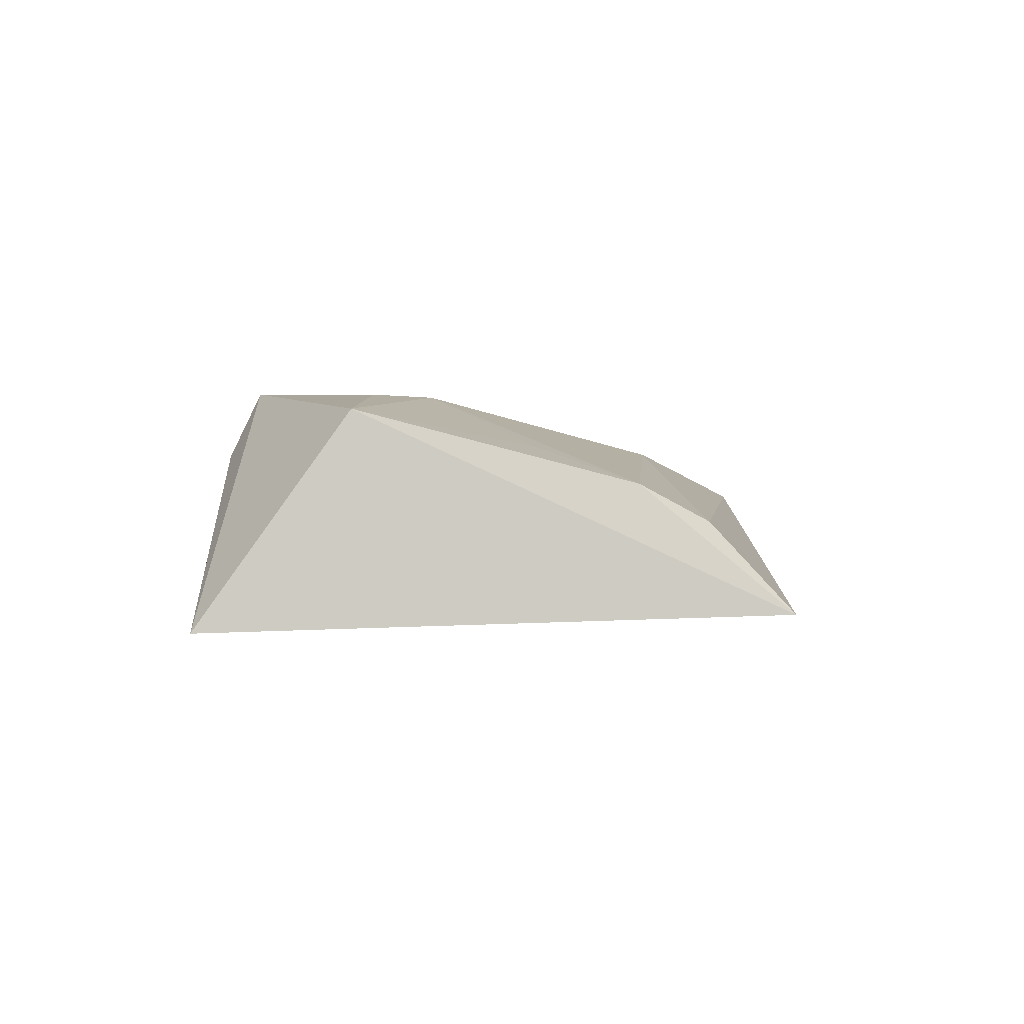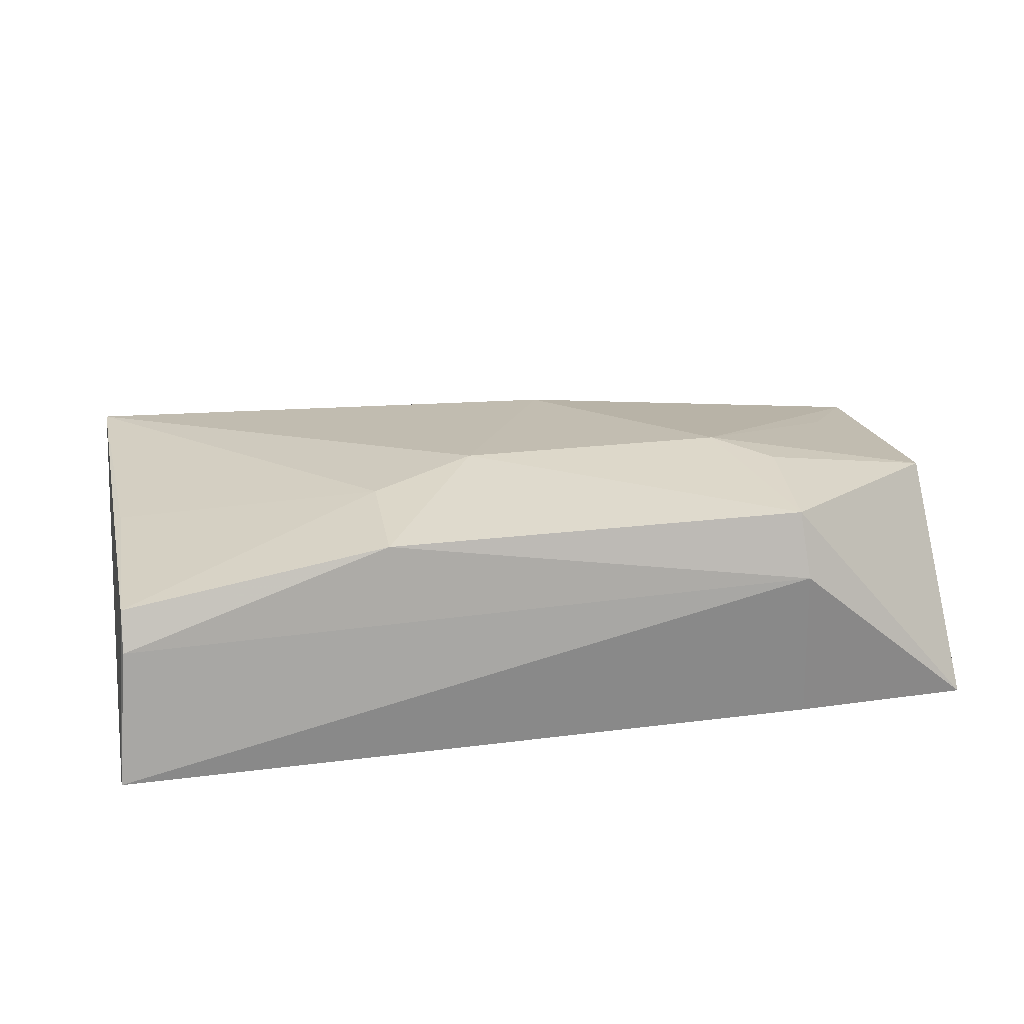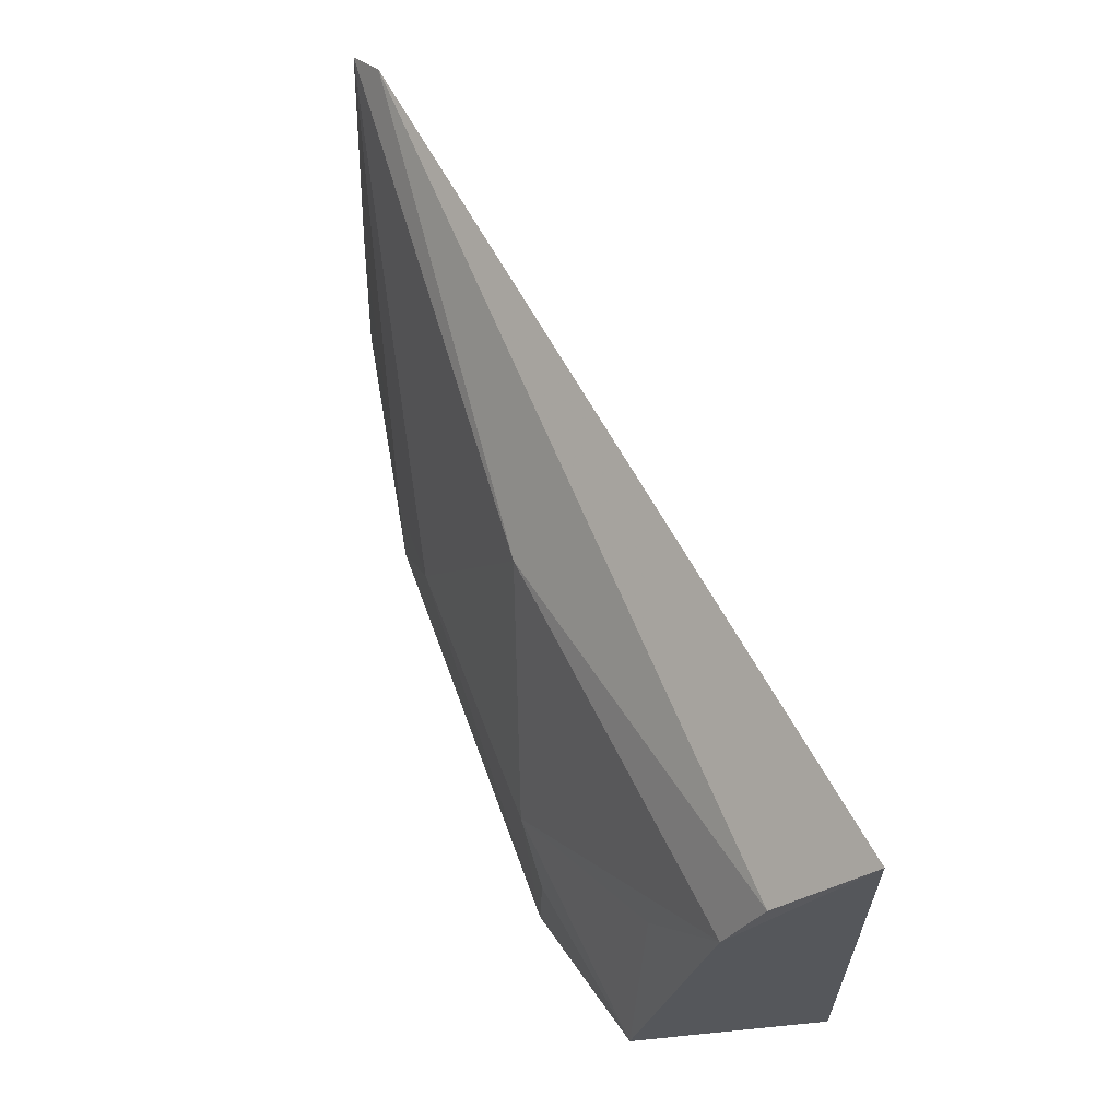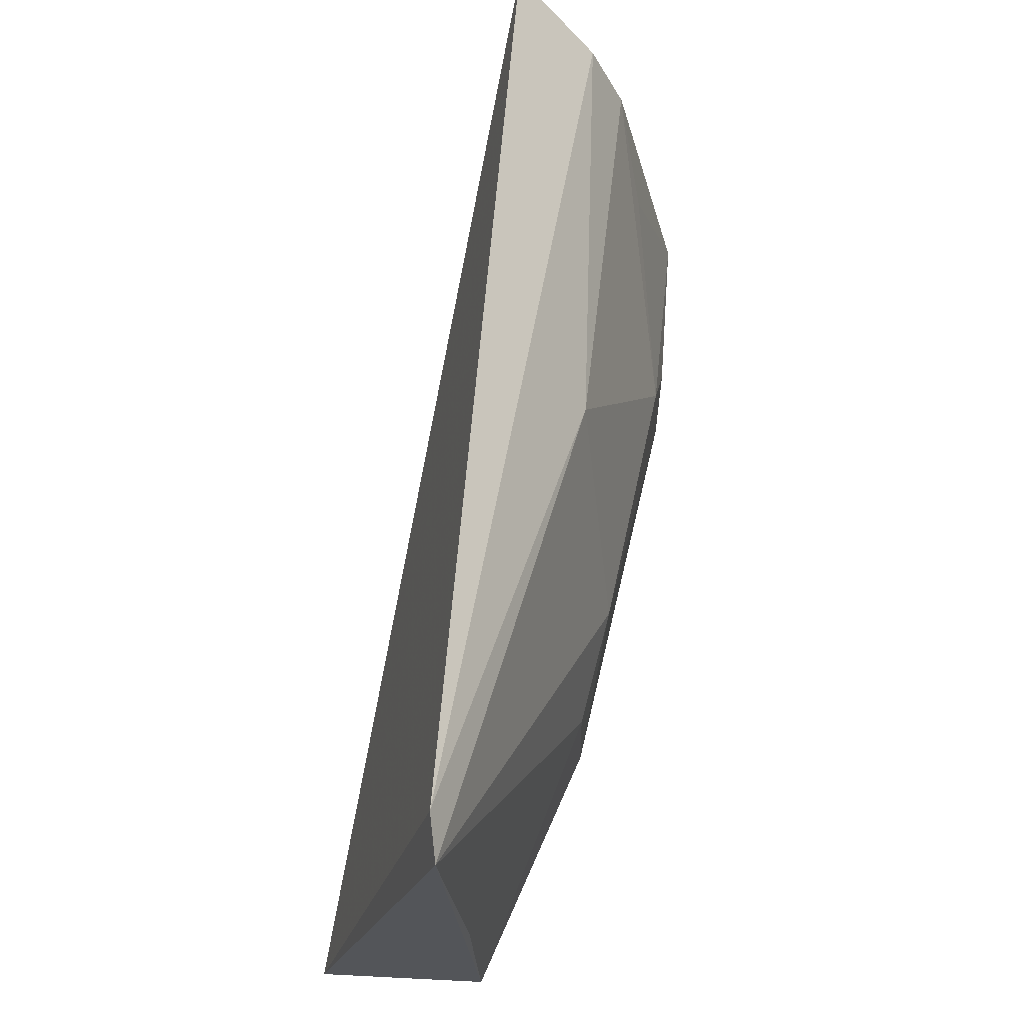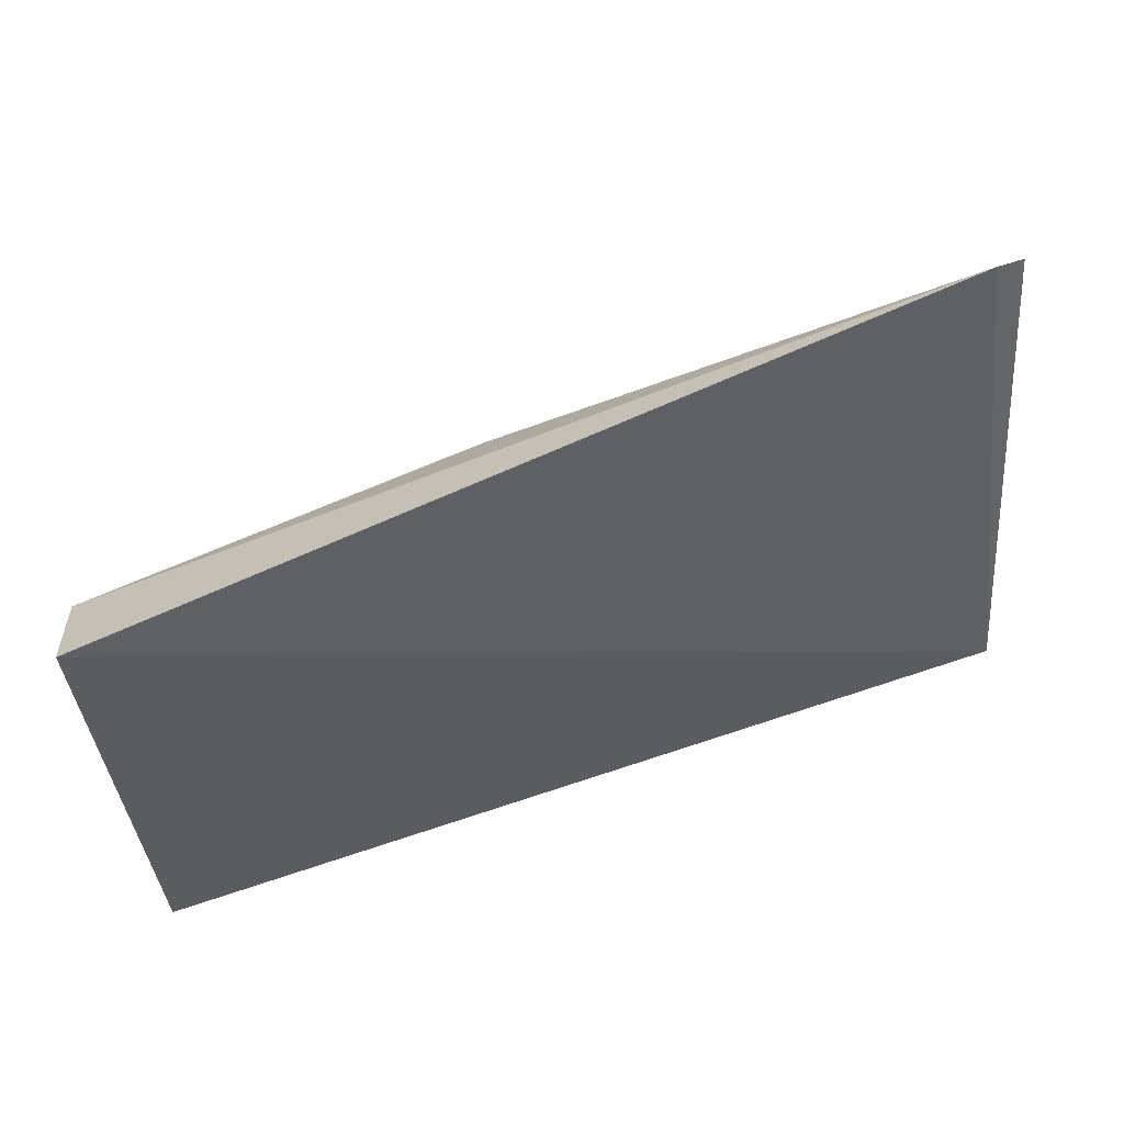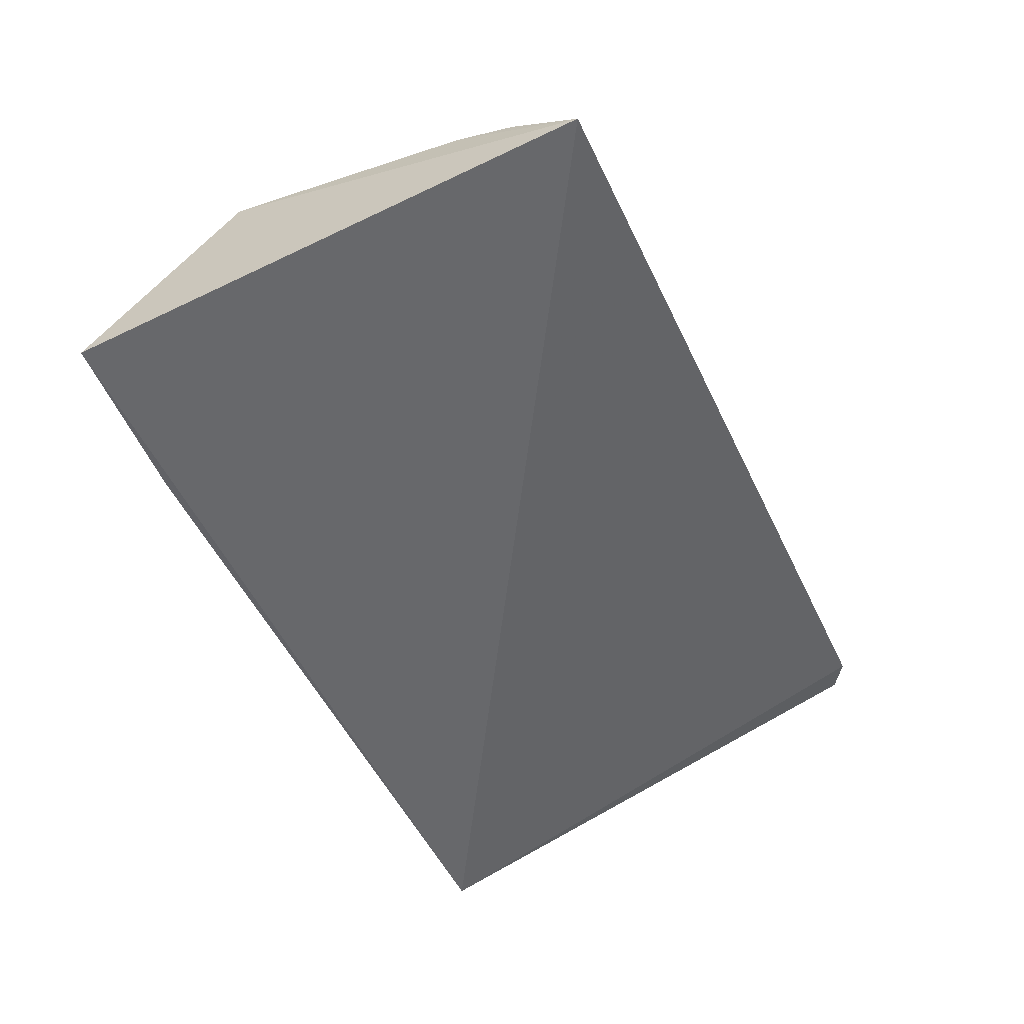
<metadata>
{"format":"obj","ext":"obj","renderer":"f3d","projection":"perspective","resolution":1024,"background":"white","views":[{"elev":-1.1,"azim":-85.3,"up":"+Y"},{"elev":31.4,"azim":170.4,"up":"+Y"},{"elev":65.2,"azim":-109.8,"up":"+Z"},{"elev":63.0,"azim":103.4,"up":"+Z"},{"elev":61.7,"azim":-18.8,"up":"+Z"},{"elev":-52.5,"azim":-63.9,"up":"+Y"}]}
</metadata>
<code>
v -0.0002203 0.03749 0.03724
v 0.002389 0.03843 0.03569
v -0.05817 0.03673 0.03032
v -0.04678 0.03908 0.002028
v 0.001913 0.02863 0.0002082
v -0.04296 0.04337 0.01549
v -0.03219 0.03981 0.03021
v -0.05957 0.02874 0.03979
v -0.05804 0.04149 0.01233
v 0.000765 0.0403 0.004224
v -0.02461 0.0437 0.01519
v -0.05932 0.02745 0.002441
v -0.05842 0.03439 0.03461
v -0.04639 0.04338 0.004003
v -0.05415 0.03923 0.02371
v 0.0008476 0.03779 0.002723
v -0.01733 0.04341 0.01177
v -0.04695 0.02813 0.001241
v -0.04673 0.0433 0.01196
v -0.01748 0.04351 0.004079
v 0.0009499 0.03972 0.01729
f 5 2 1
f 7 1 2
f 7 6 3
f 8 5 1
f 9 8 3
f 10 2 5
f 11 7 2
f 11 6 7
f 12 5 8
f 12 8 9
f 13 7 3
f 13 3 8
f 13 8 1
f 13 1 7
f 14 12 9
f 14 4 12
f 14 6 11
f 15 9 3
f 15 3 6
f 15 6 9
f 16 10 5
f 16 5 4
f 17 11 2
f 18 12 4
f 18 4 5
f 18 5 12
f 19 14 9
f 19 9 6
f 19 6 14
f 20 10 16
f 20 17 10
f 20 14 11
f 20 11 17
f 20 16 4
f 20 4 14
f 21 17 2
f 21 2 10
f 21 10 17

</code>
